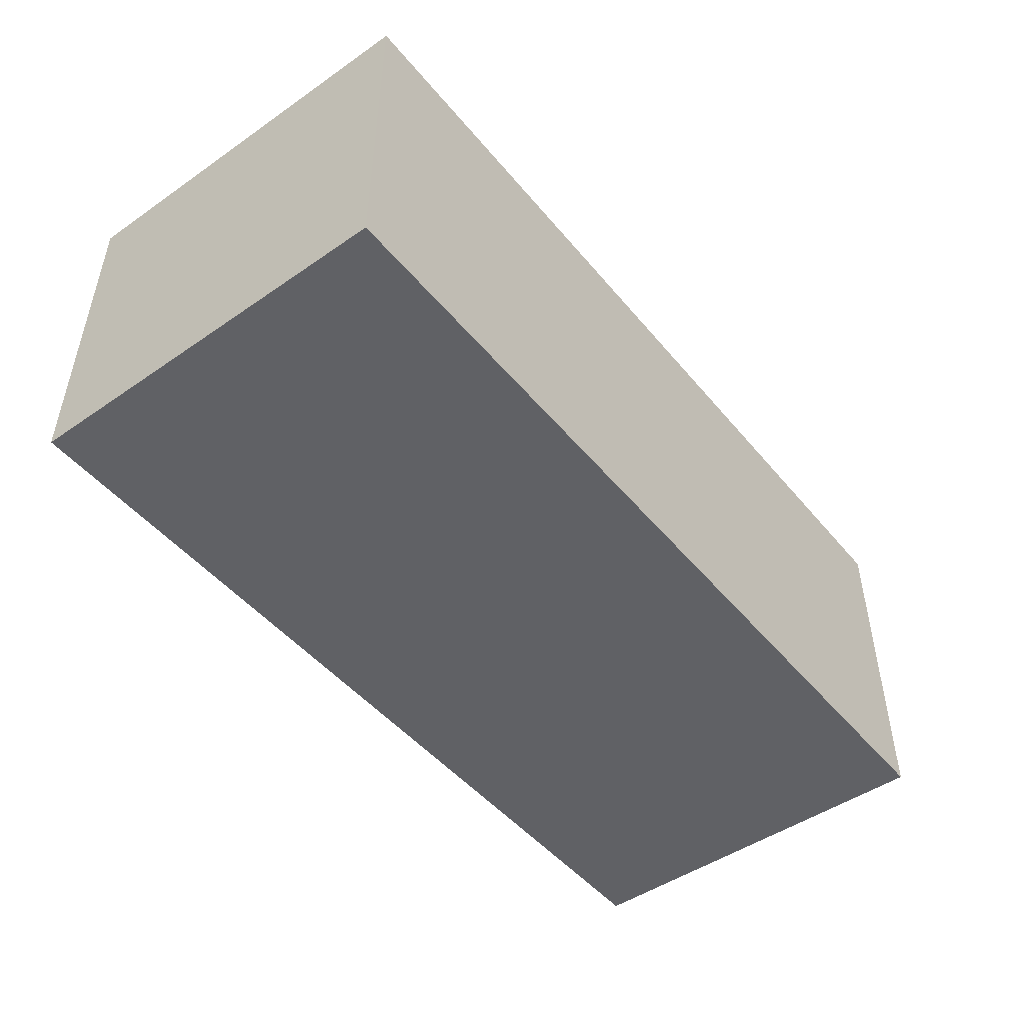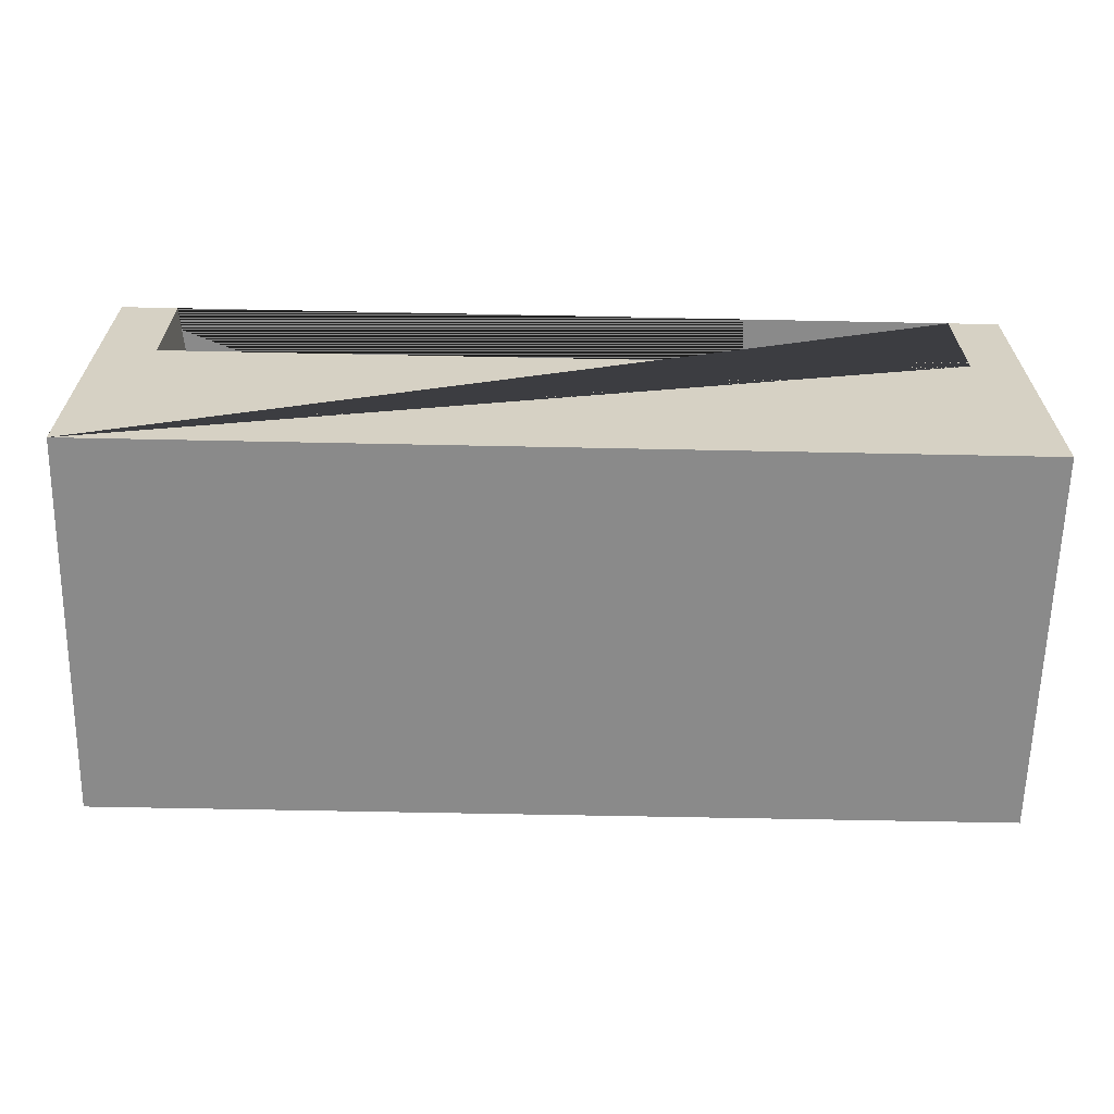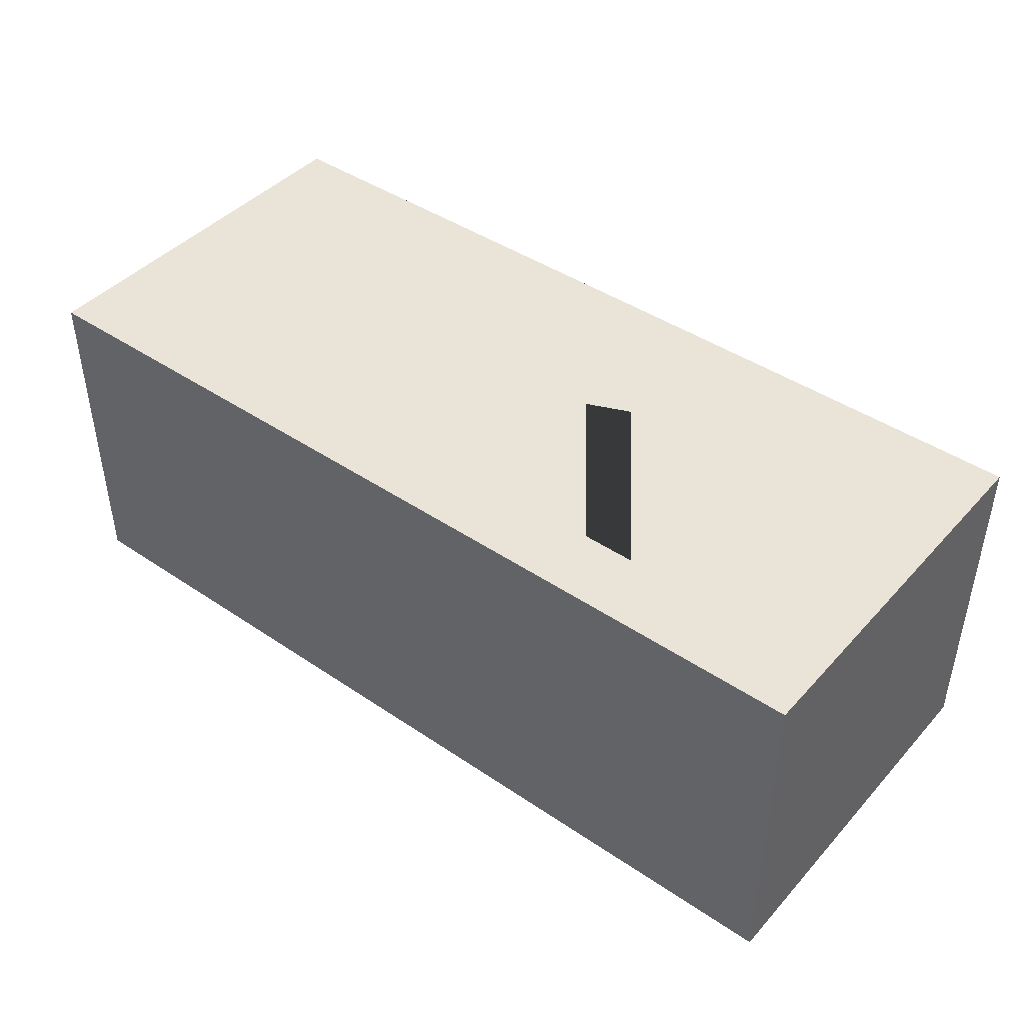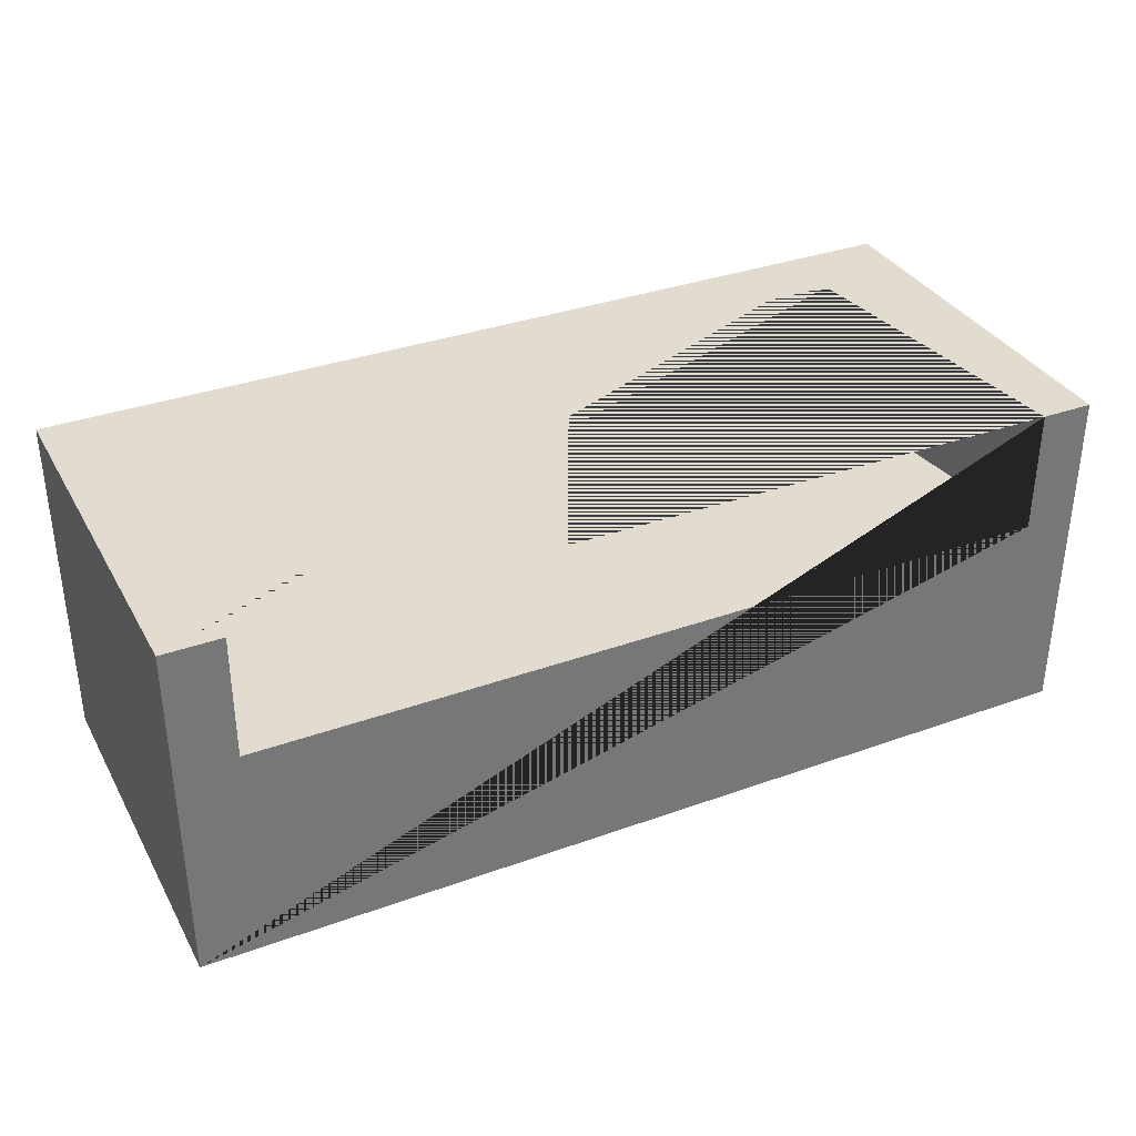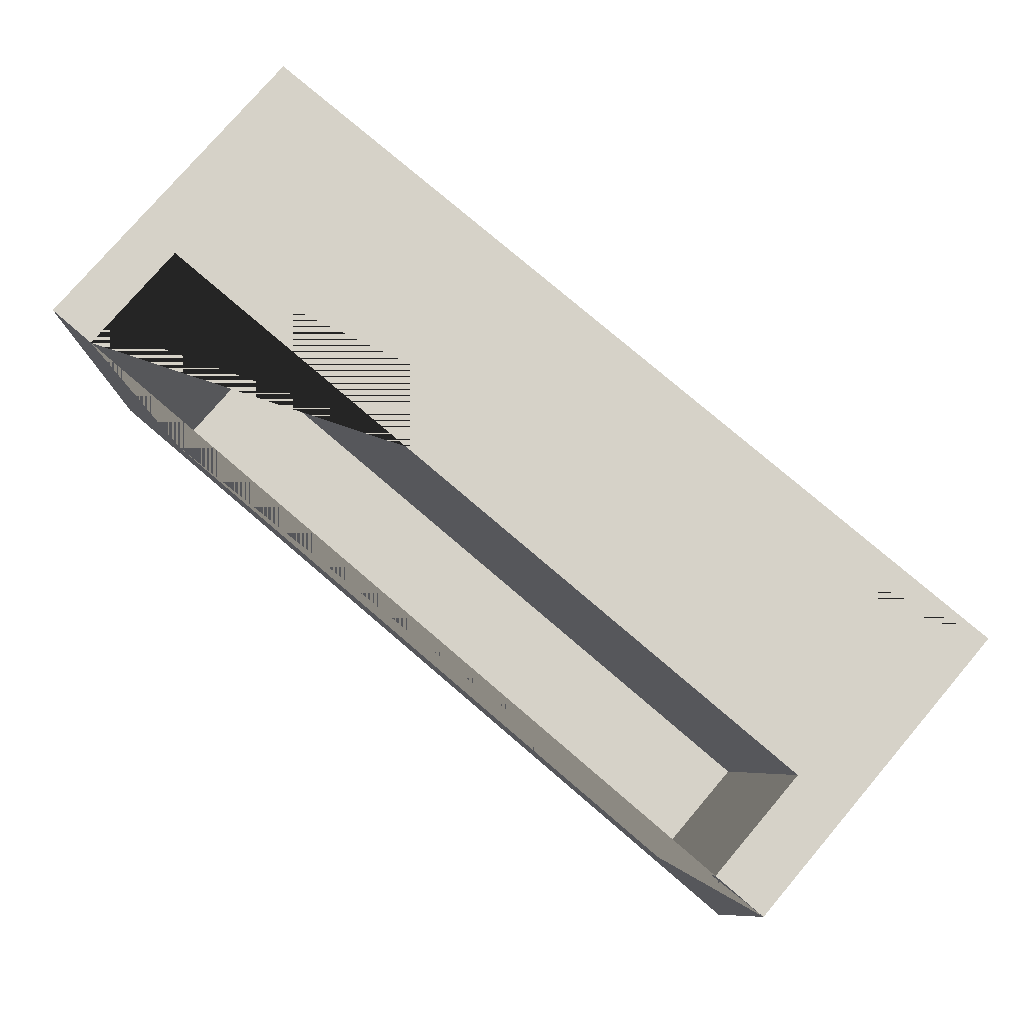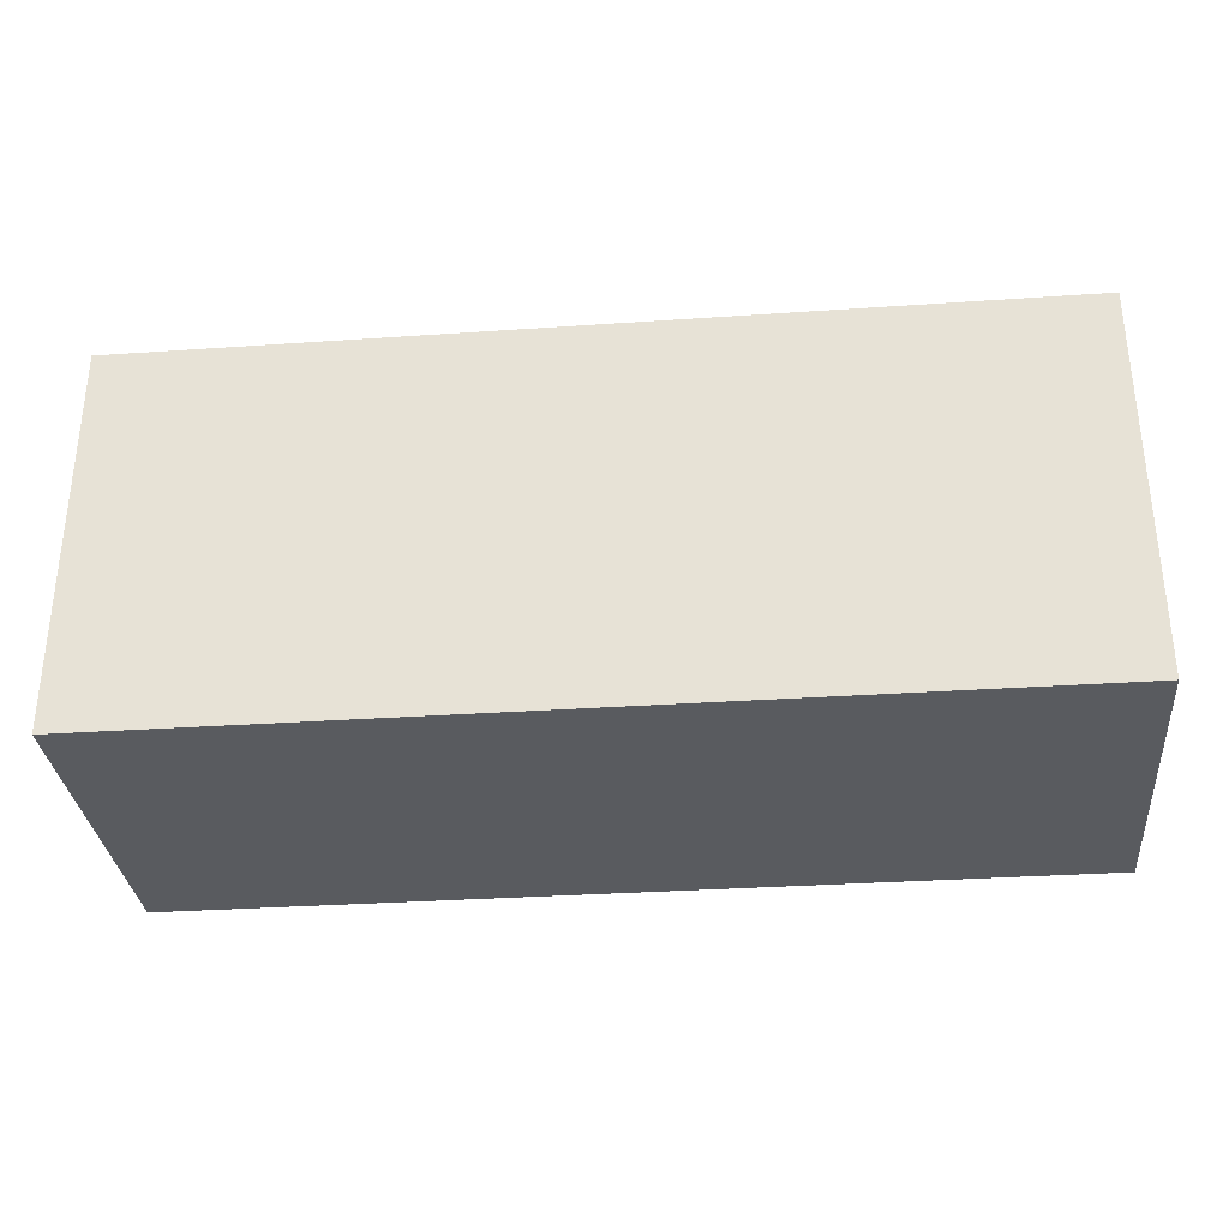
<metadata>
{"format":"obj","ext":"obj","renderer":"f3d","projection":"perspective","resolution":1024,"background":"white","views":[{"elev":-48.2,"azim":127.7,"up":"+Y"},{"elev":-63.5,"azim":-1.2,"up":"+Y"},{"elev":43.4,"azim":-141.4,"up":"+Y"},{"elev":34.5,"azim":-25.8,"up":"+Y"},{"elev":78.2,"azim":-139.5,"up":"+Z"},{"elev":-32.1,"azim":5.5,"up":"+Z"}]}
</metadata>
<code>
g Mesh1 Model
v 0.8866 0 -0.5107
v -0.9964 0 -0.5107
v -0.9964 0.711 -0.5107
v 0.8866 0.711 -0.5107
f 1 2 3 4
v 0.8866 0 0.2933
v -0.9964 0 0.2933
f 1 5 6 2
v 0.8866 0.711 0.2933
f 5 1 4 7
v -0.9964 0.711 0.2933
v -0.8769 0.711 0.2933
v -0.7968 0.711 -0.3659
v 0.6902 0.711 -0.3659
v 0.7791 0.711 0.2933
f 8 9 10 11 12 7 4 3
v 0.7791 0.456 0.2933
v -0.8769 0.456 0.2933
f 6 5 7 12 13 14 9 8
v 0.6902 0.456 -0.3659
f 12 11 15 13
v -0.7968 0.456 -0.3659
f 11 10 16 15
f 10 9 14 16
f 14 13 15 16
f 2 6 8 3

</code>
